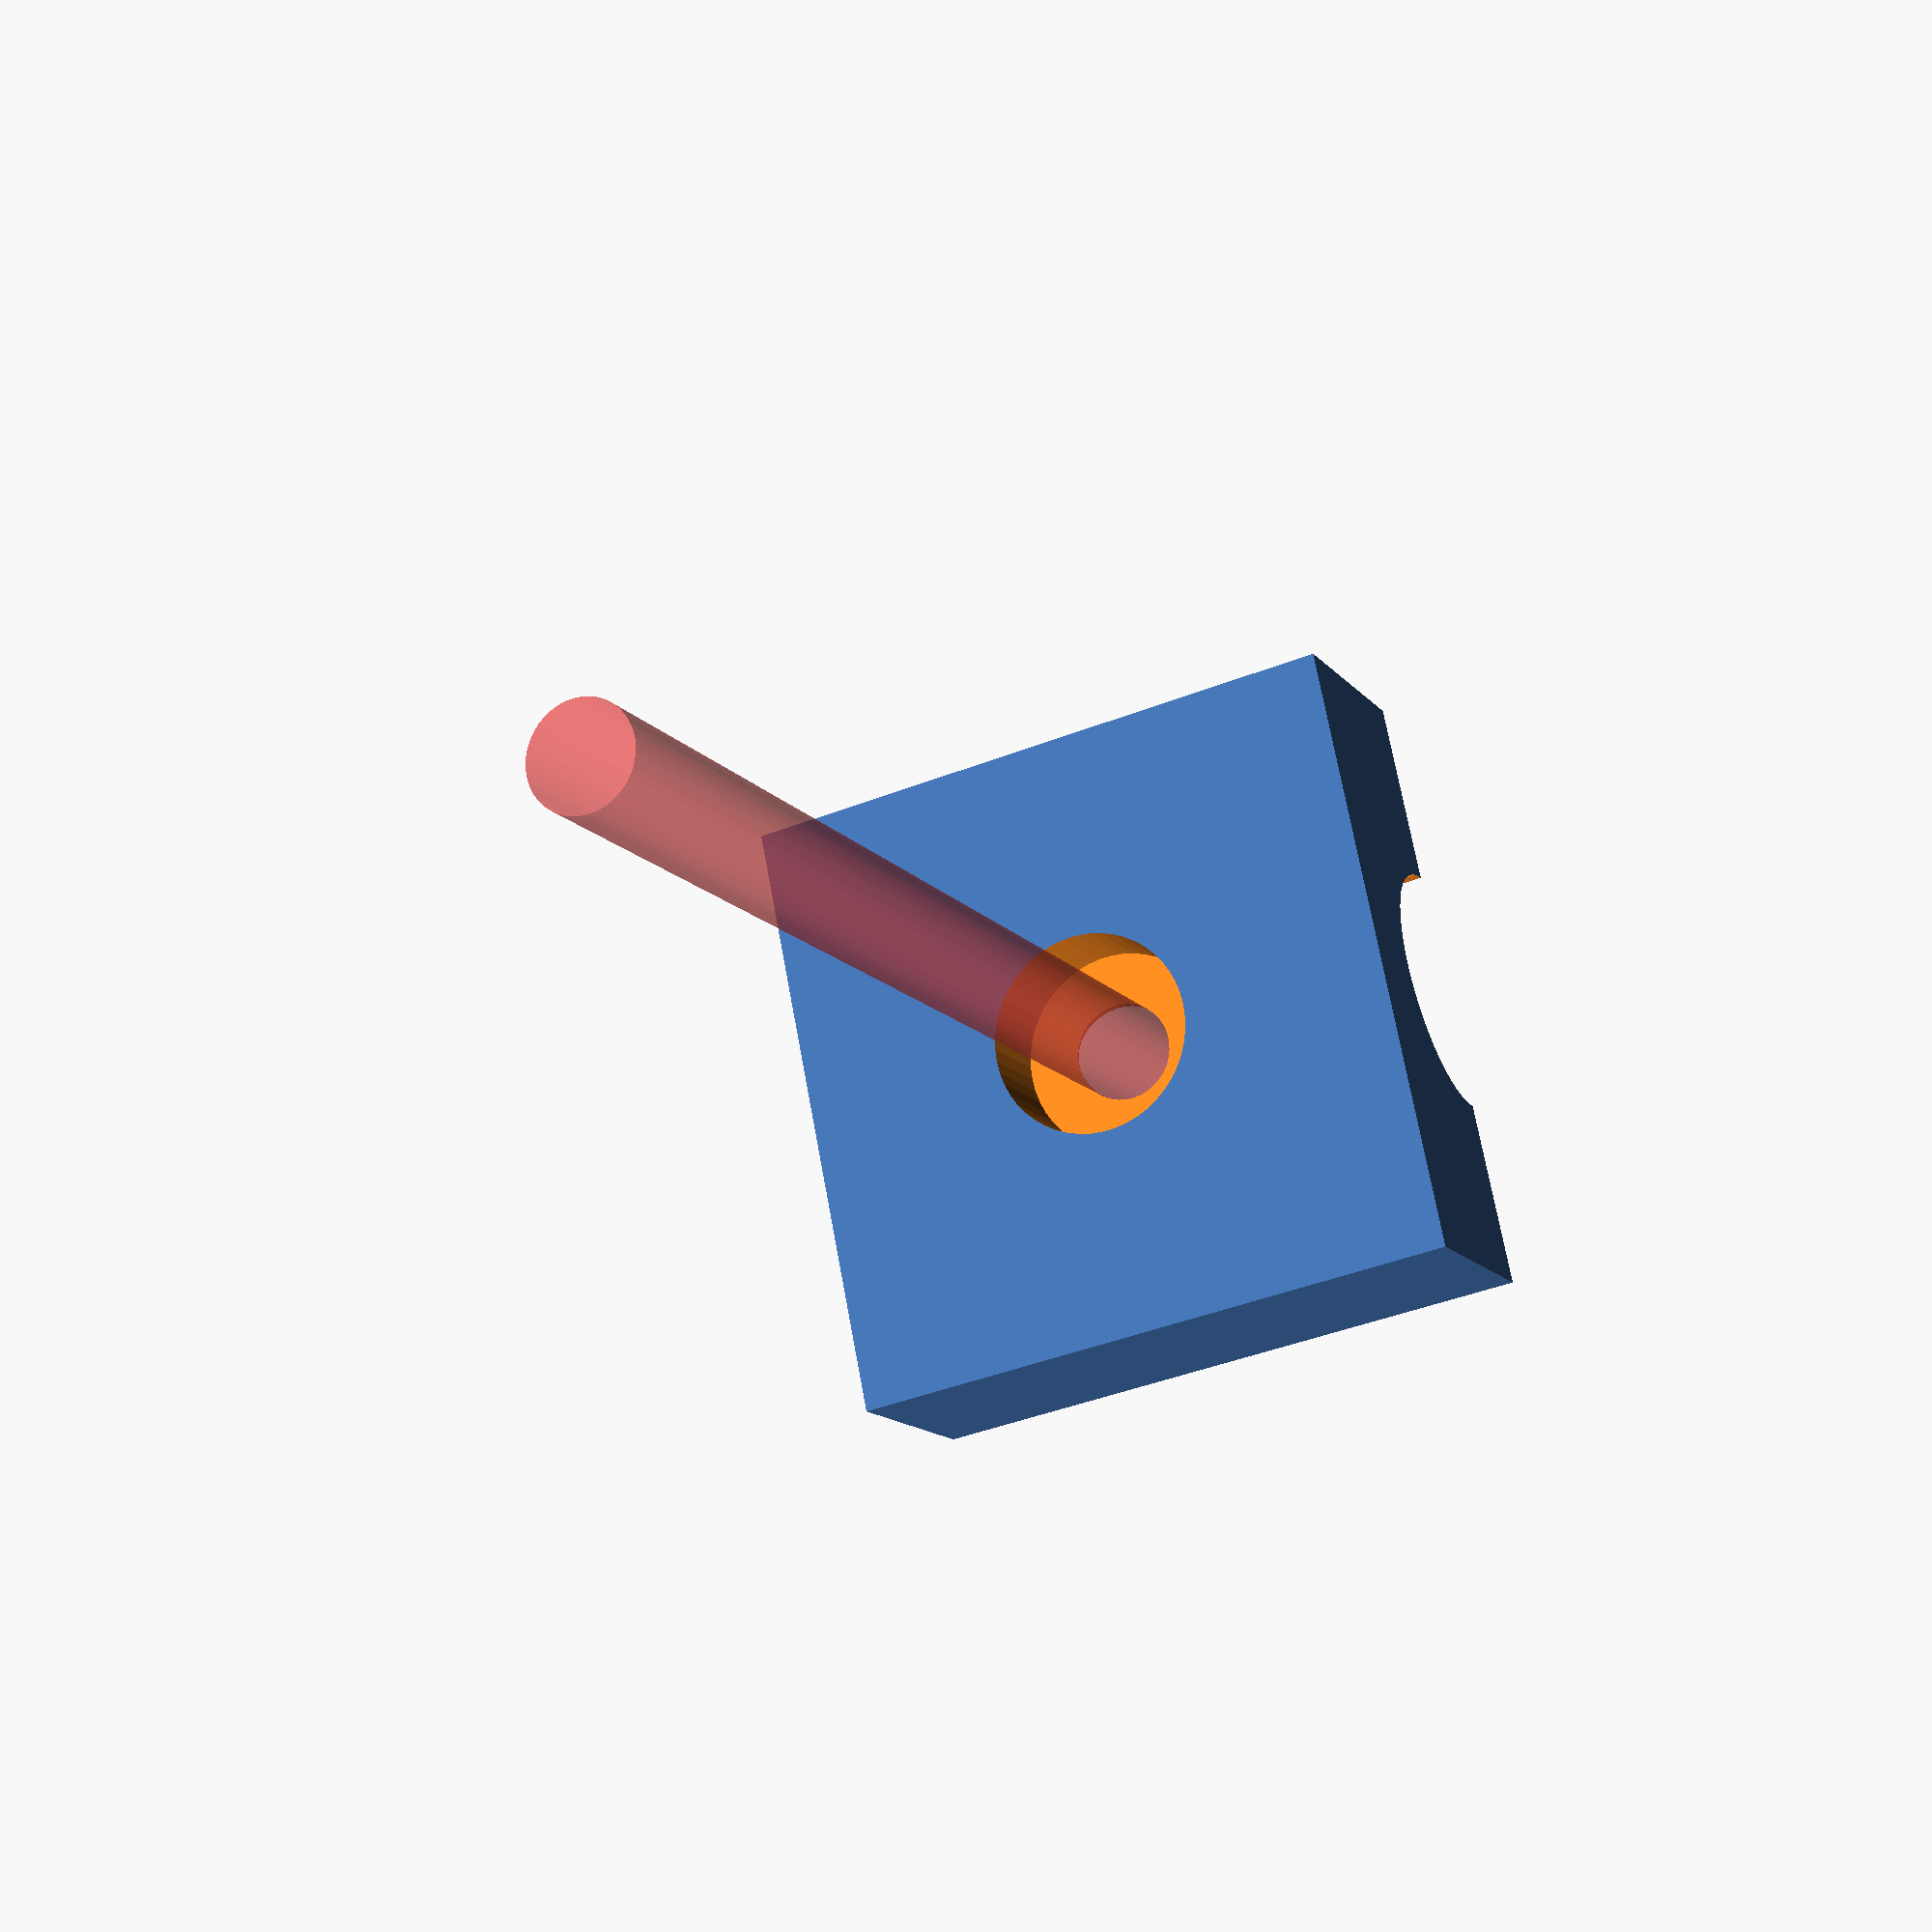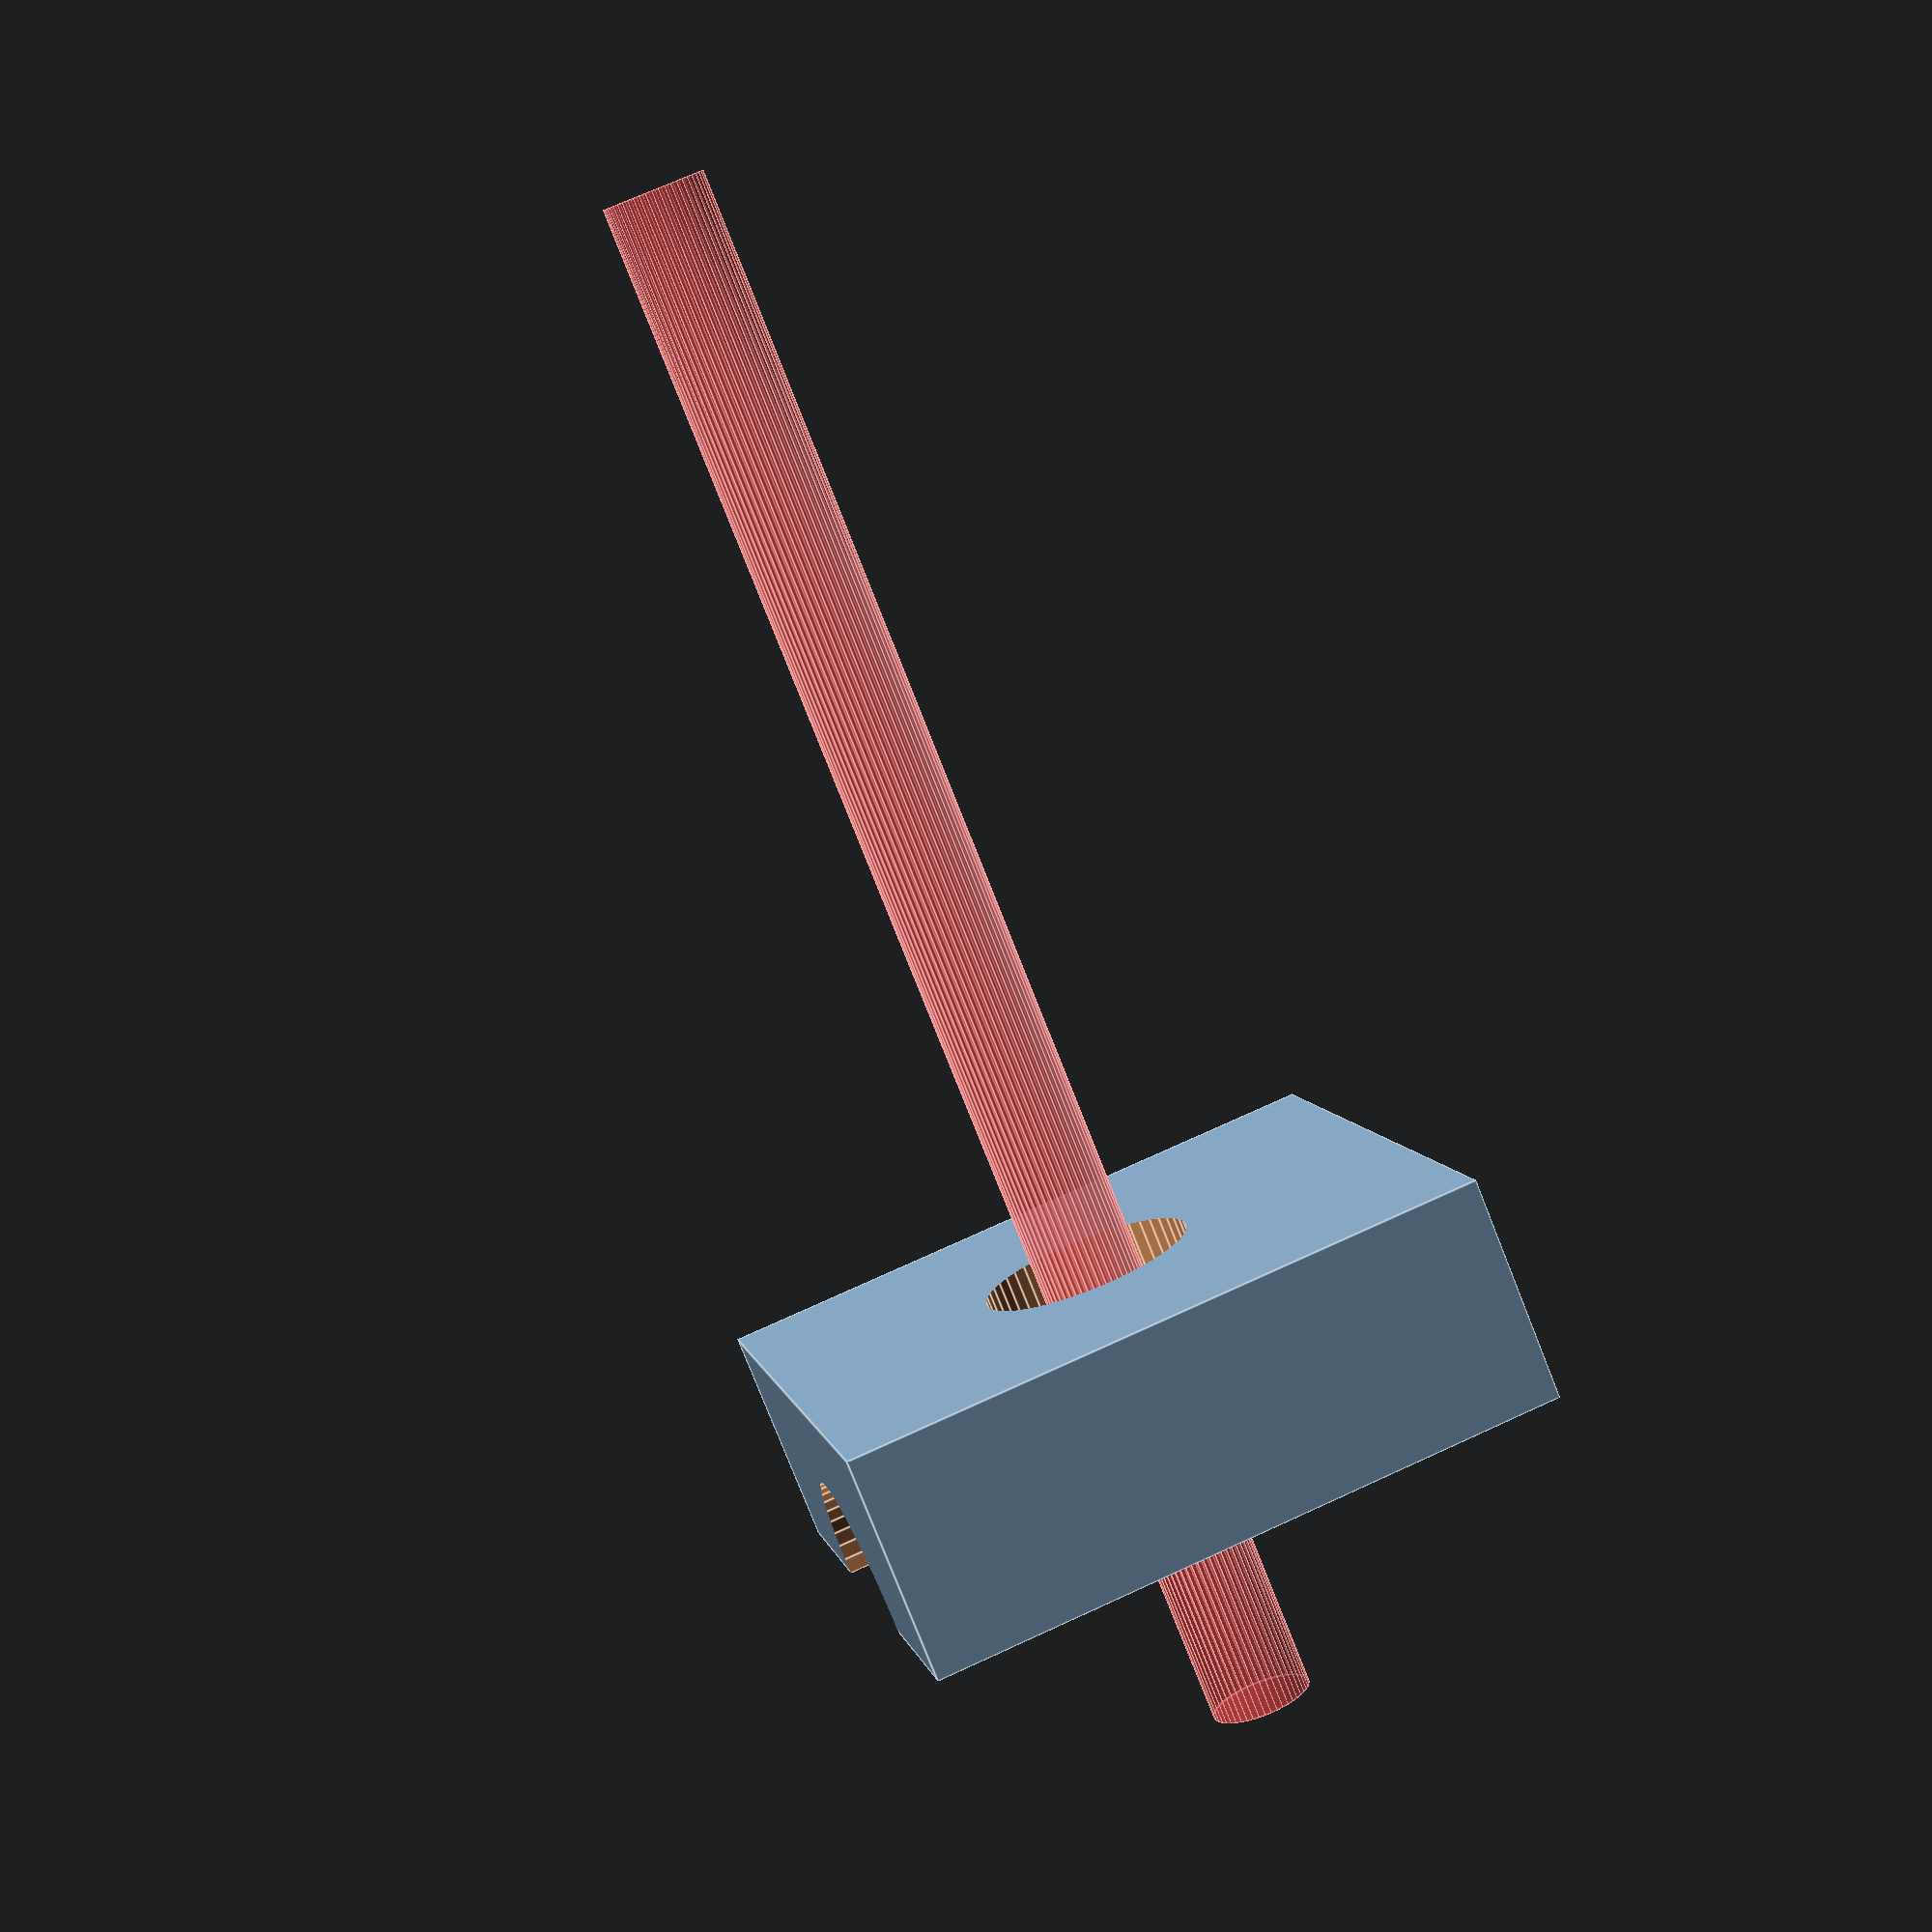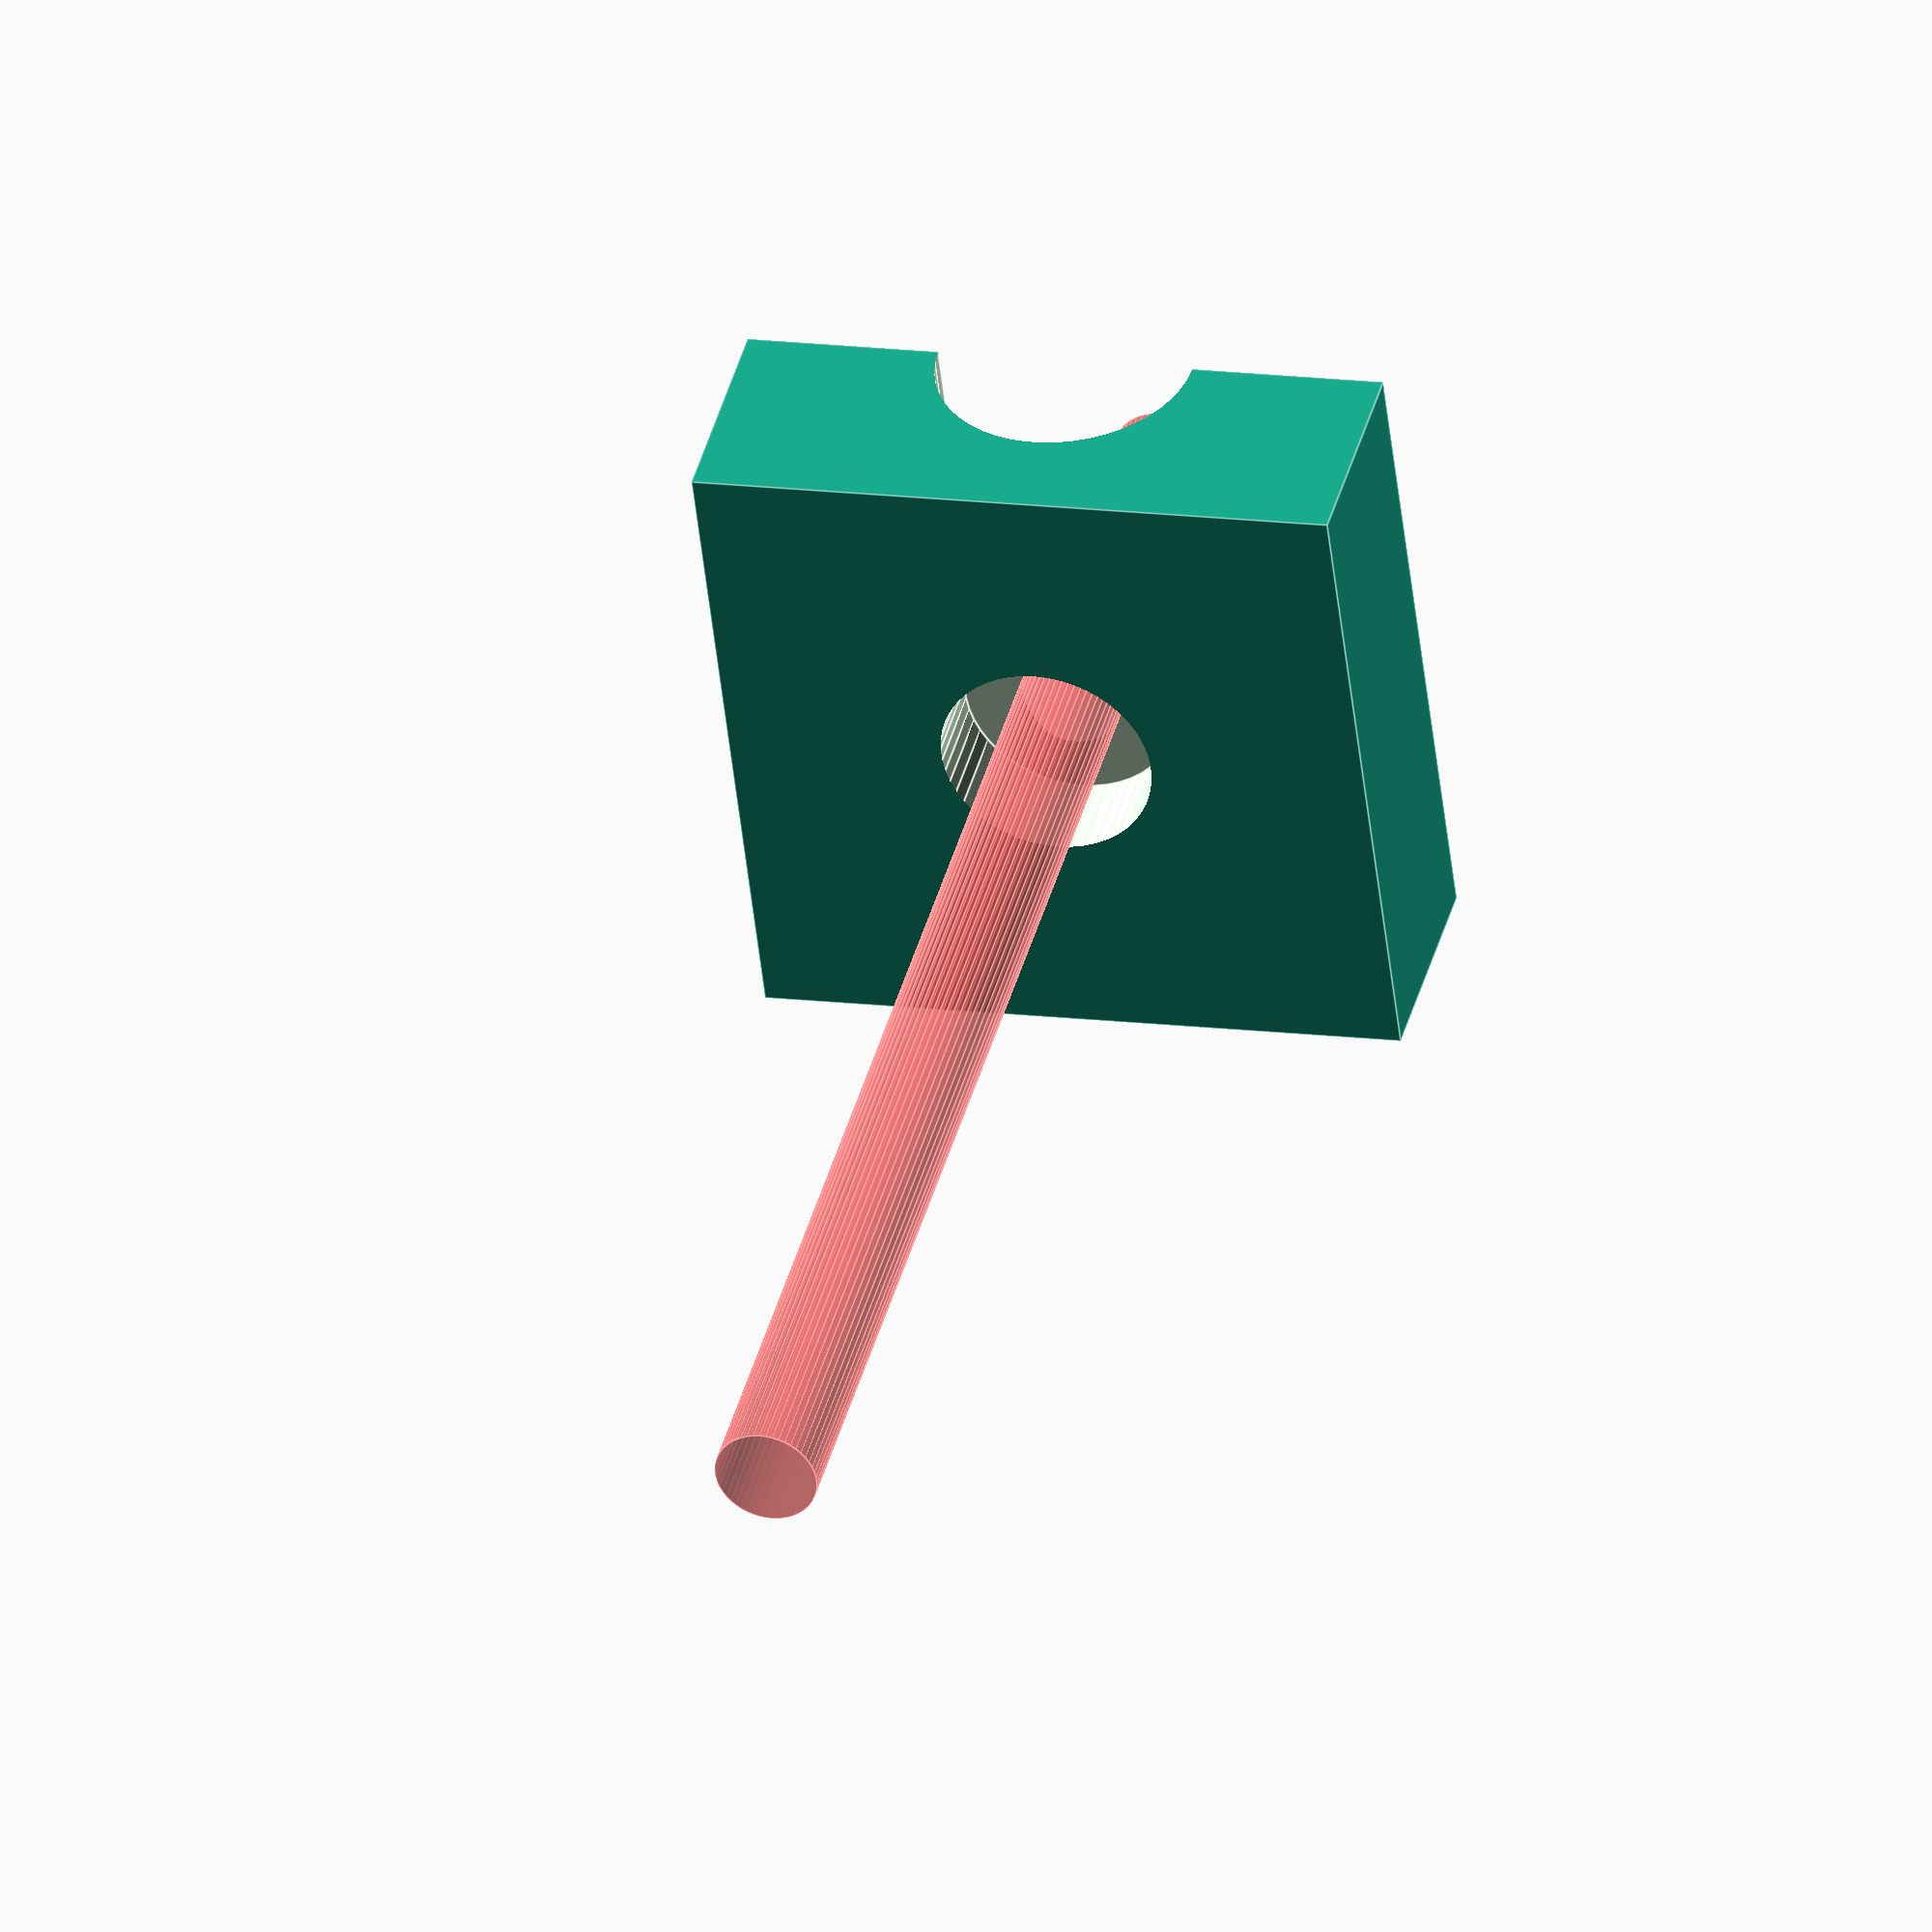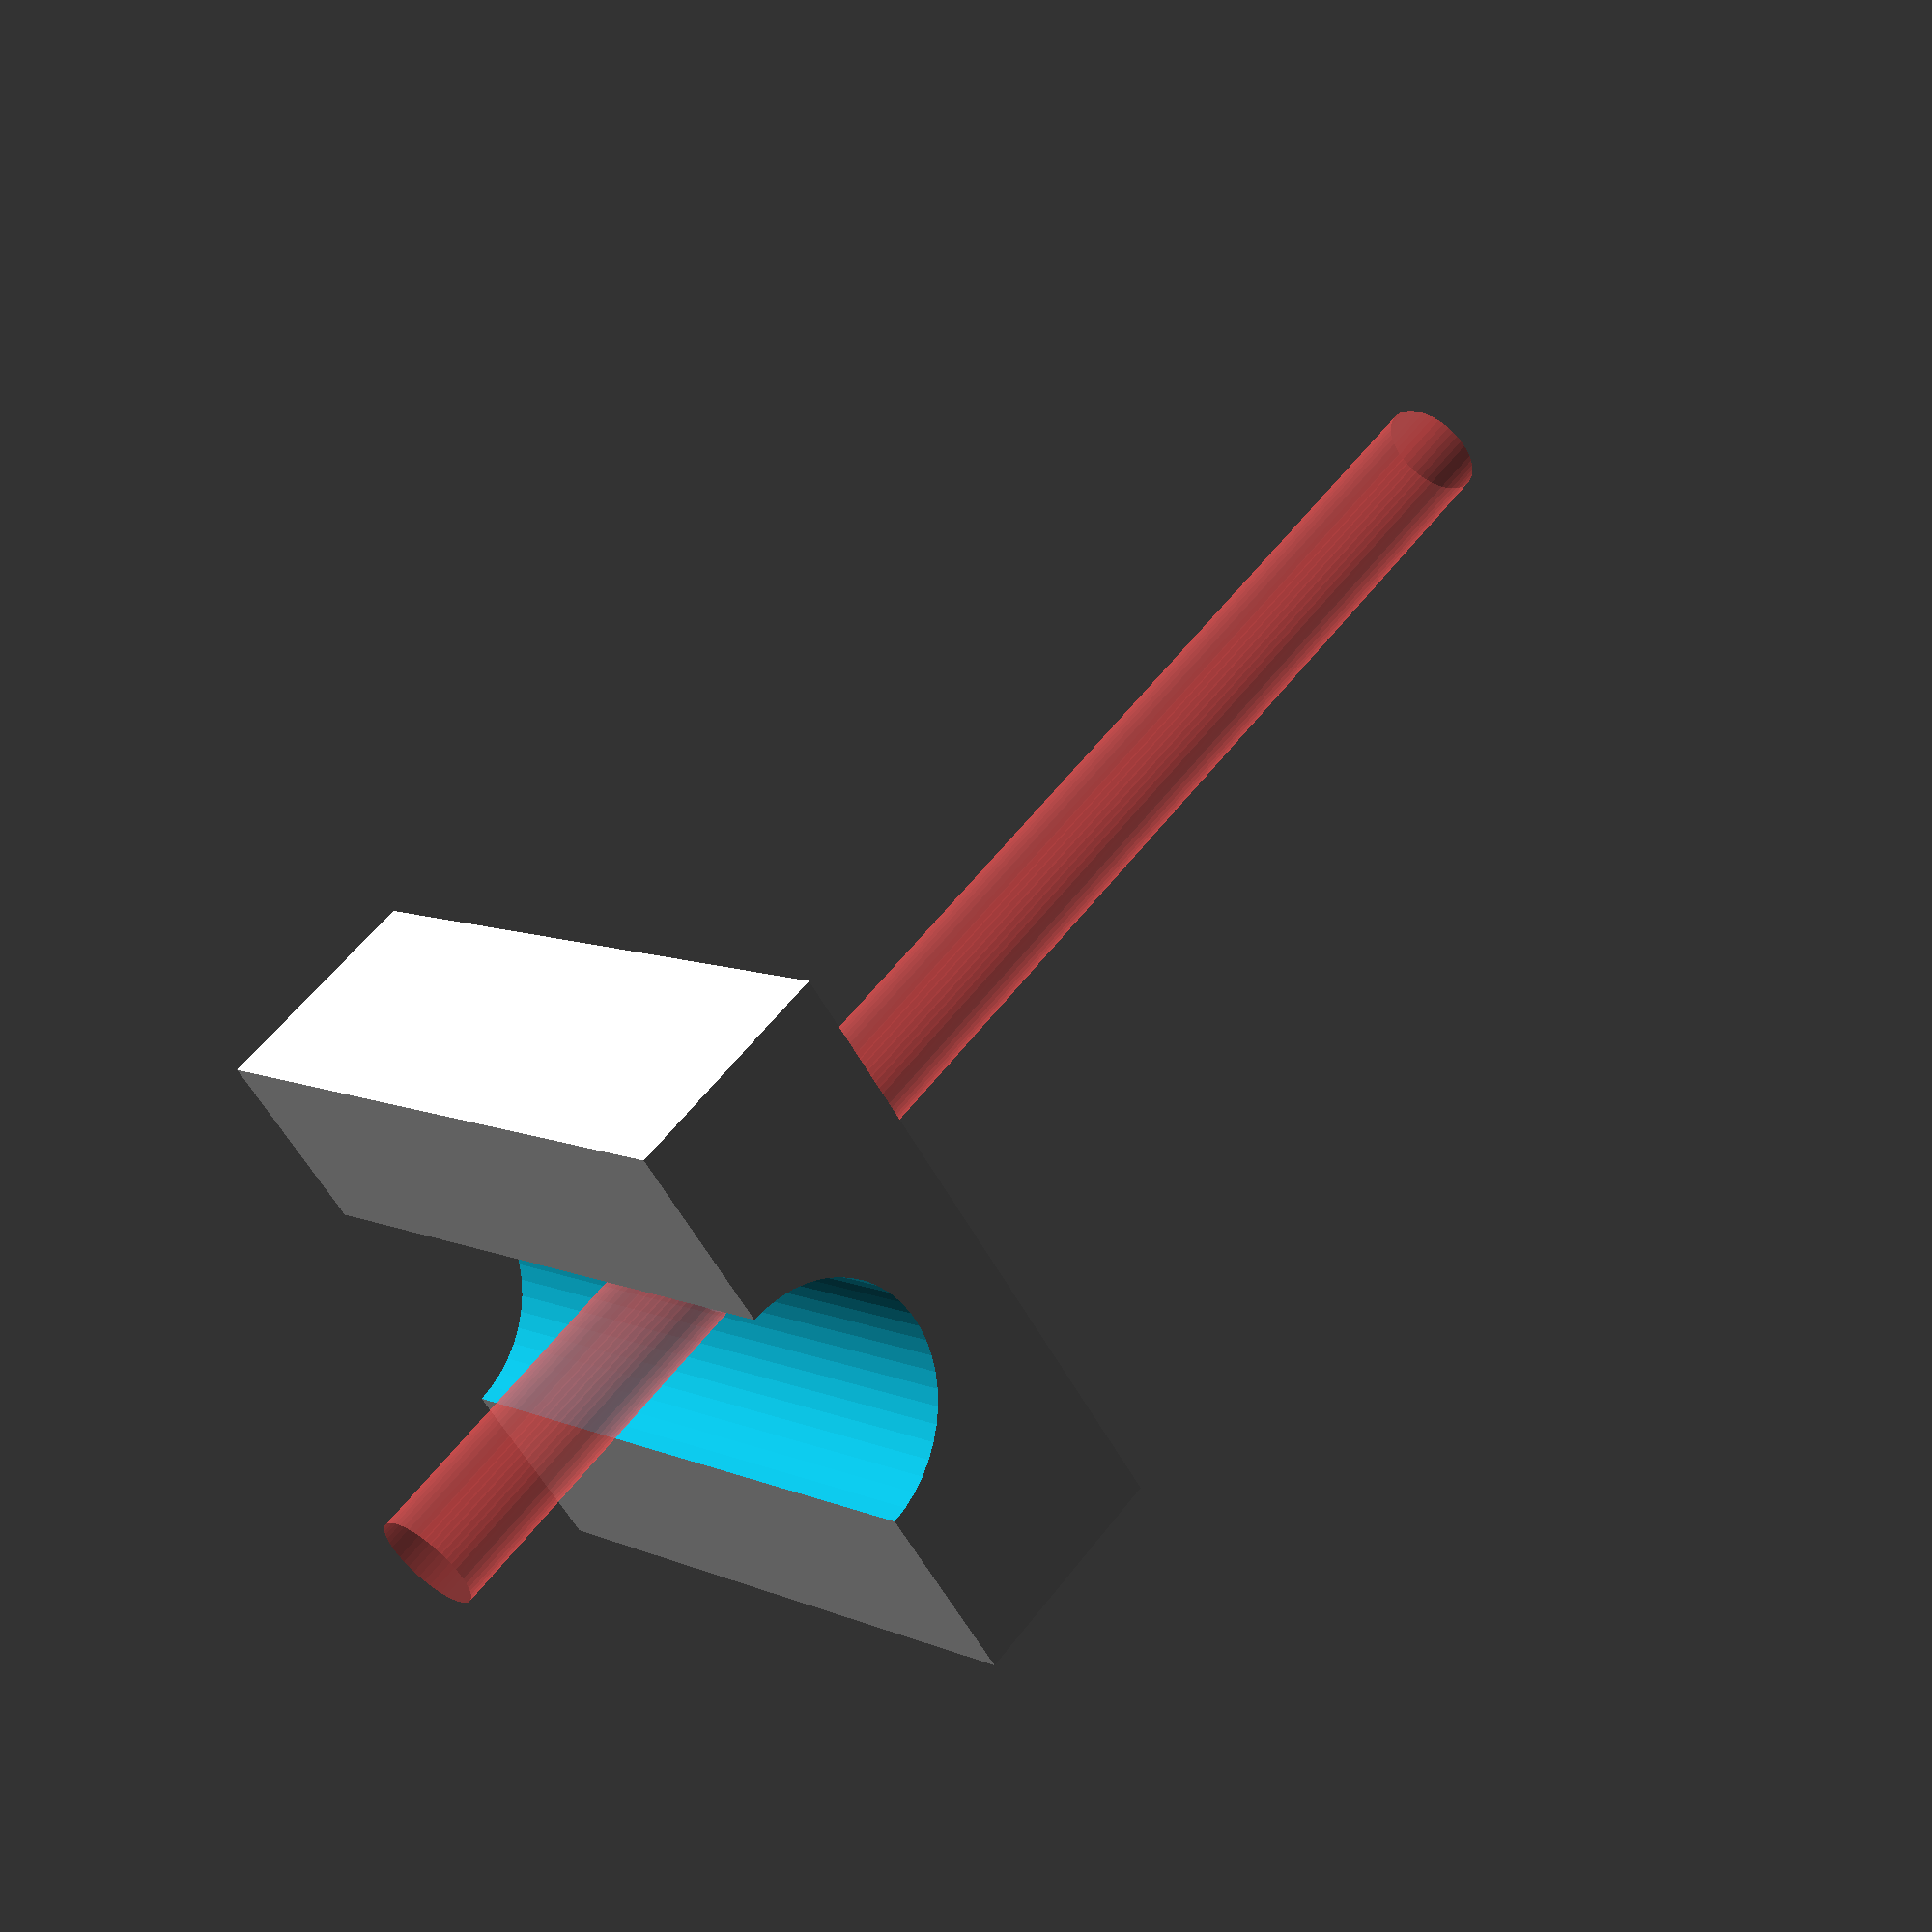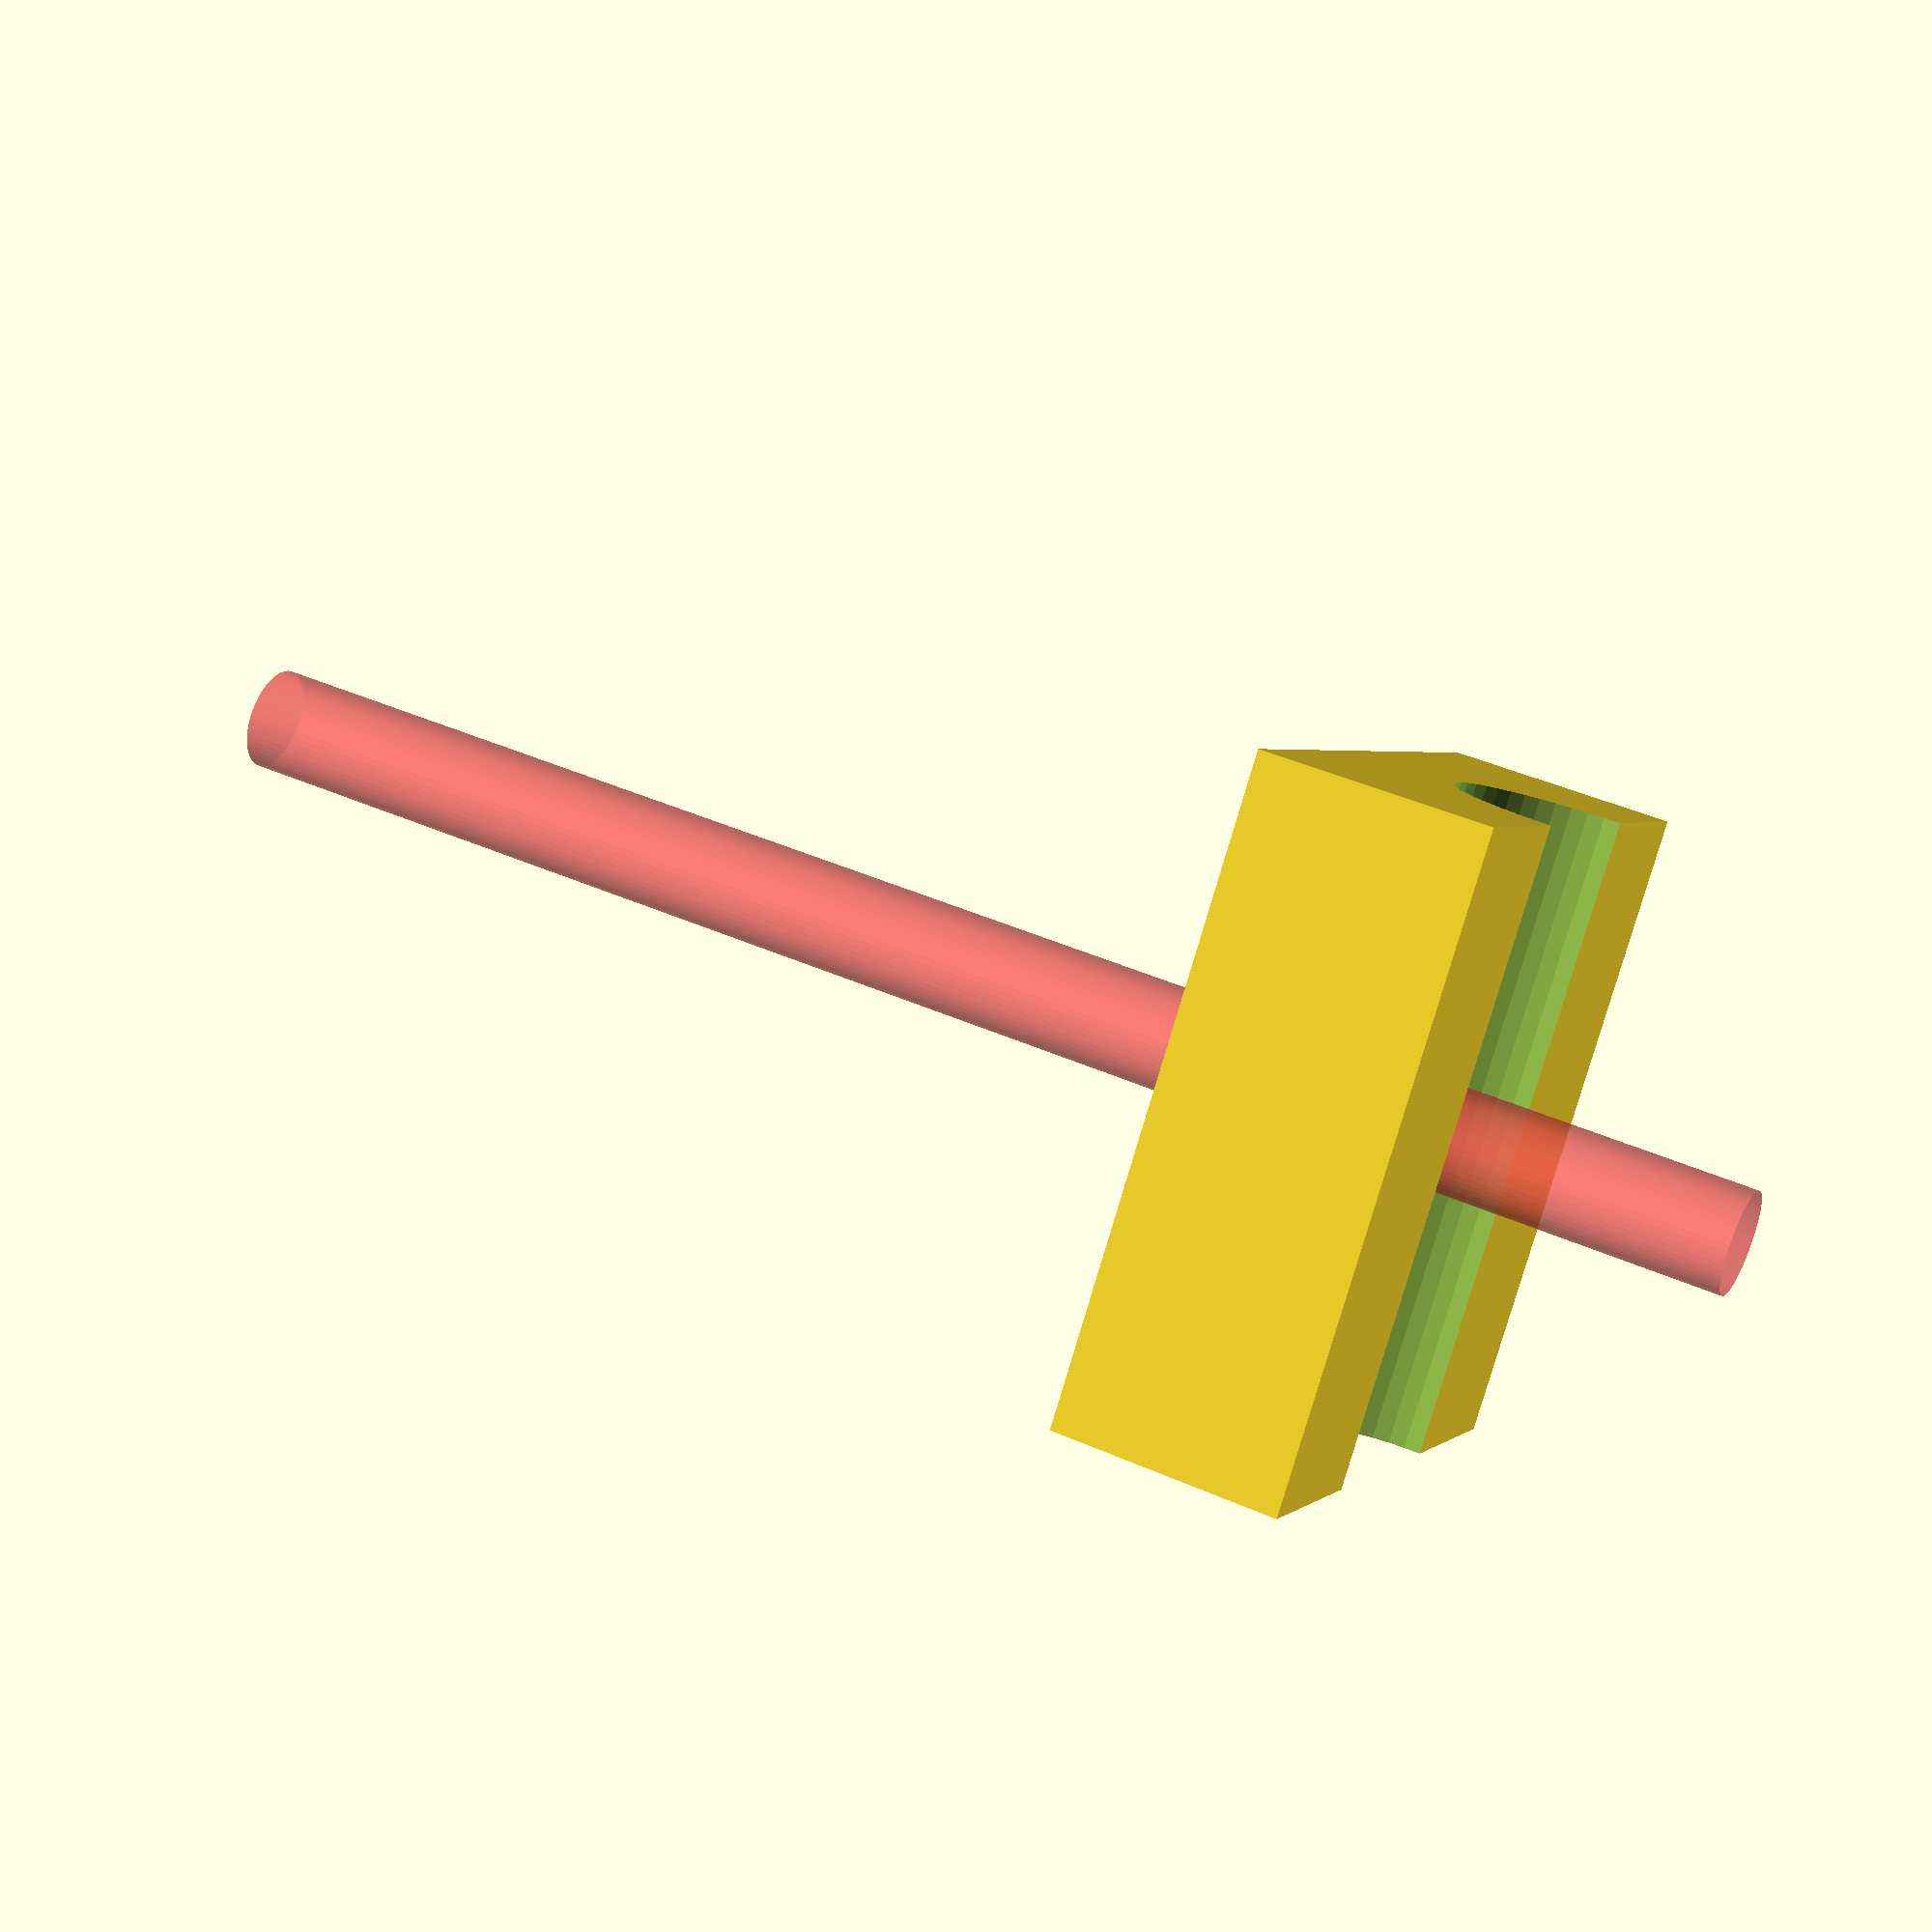
<openscad>
fork_wheel_width = 50 ;
fork_thickness = 20;
fork_width = 10 ;
fork_hole_diameter = 10 ;
length = 120;

pipe_diameter = 8;
pipe_holder_length = 20;
pipe_holder_thickness = pipe_diameter/2+3;

pipe_holder1_pos = 10;
pipe_holder2_pos = 50;
pipe_holder_space =3;

M3_screw_diameter = 3.2;
M3_nut_height = 2.7;
M3_nut_diameter = 6.6;
M3_screw_head_height = 3;
M3_screw_head_diameter = M3_nut_diameter;





difference() {
    translate([pipe_holder1_pos,fork_wheel_width/2+fork_width, 0])
      cube ([pipe_holder_length, pipe_holder_thickness, fork_thickness]);
    rotate ([0,90,0])
      translate([-fork_thickness/2, fork_wheel_width/2+fork_width+pipe_diameter/2+pipe_holder_space, 0])
        cylinder(h=length, d=pipe_diameter, $fn=50);
    rotate ([90,0,0,])
      translate([pipe_holder1_pos+pipe_holder_length/2, fork_thickness/2, -fork_wheel_width])
        #cylinder (h=fork_wheel_width, d=M3_screw_diameter, $fn=50);
        rotate ([90,0,0,])
          translate([pipe_holder1_pos+pipe_holder_length/2,fork_thickness/2,-(fork_wheel_width/2+fork_width+M3_screw_head_height)])
            cylinder (h=fork_width, d=M3_screw_head_diameter, $fn=50);

}

</openscad>
<views>
elev=288.2 azim=203.8 roll=169.5 proj=p view=solid
elev=174.2 azim=337.9 roll=191.6 proj=p view=edges
elev=165.8 azim=245.3 roll=254.5 proj=o view=edges
elev=235.9 azim=316.9 roll=332.4 proj=p view=solid
elev=177.8 azim=287.7 roll=158.4 proj=p view=wireframe
</views>
